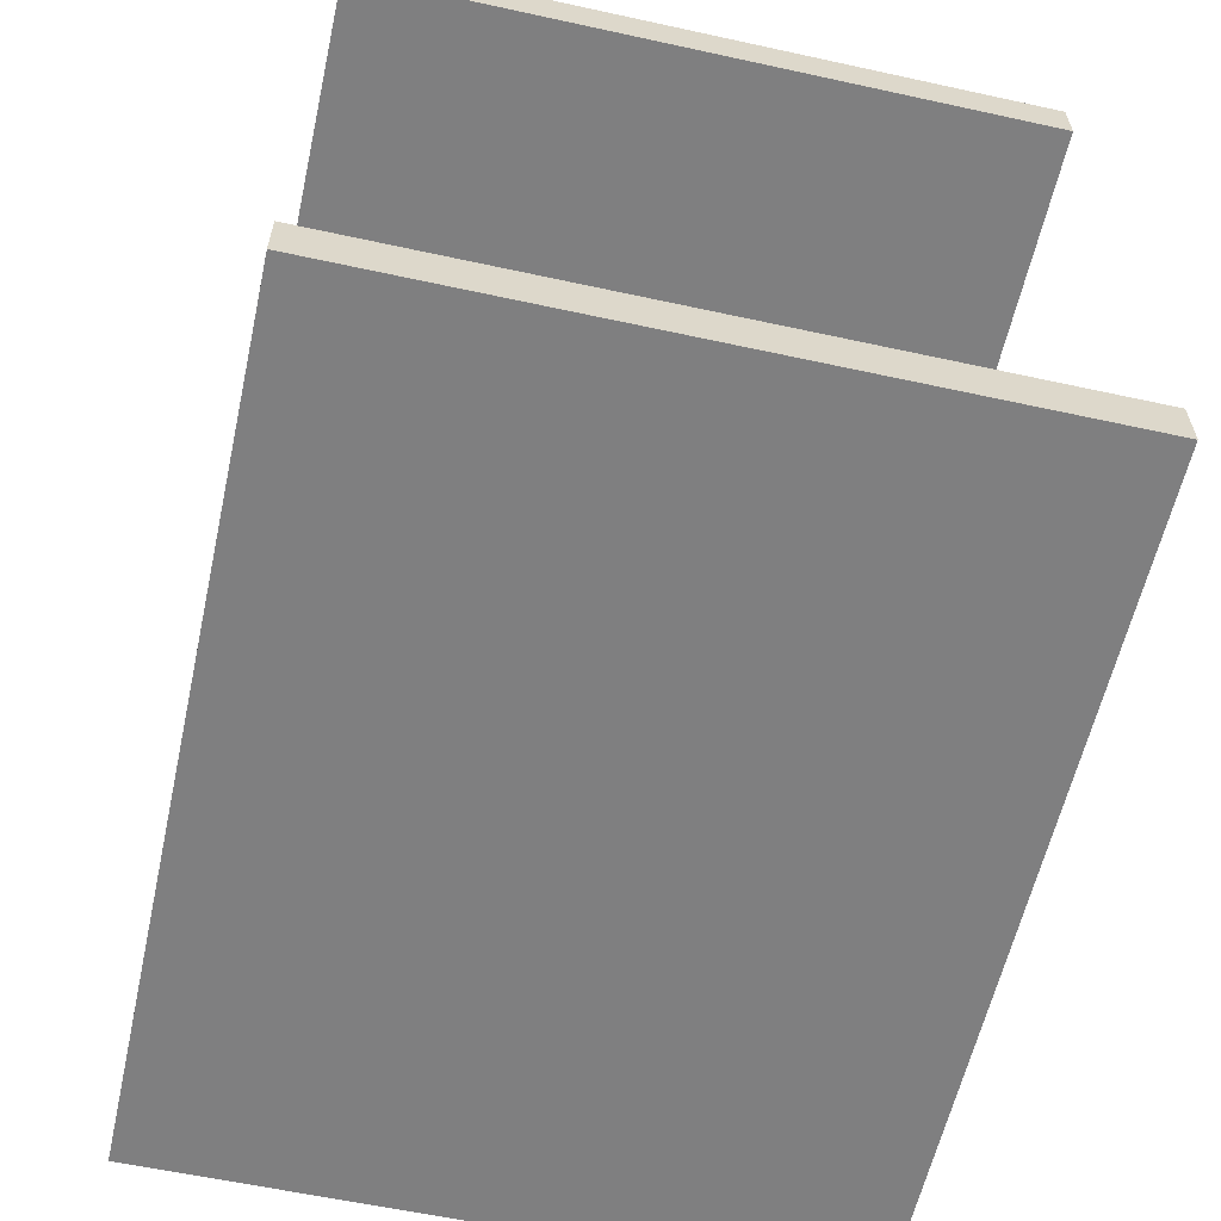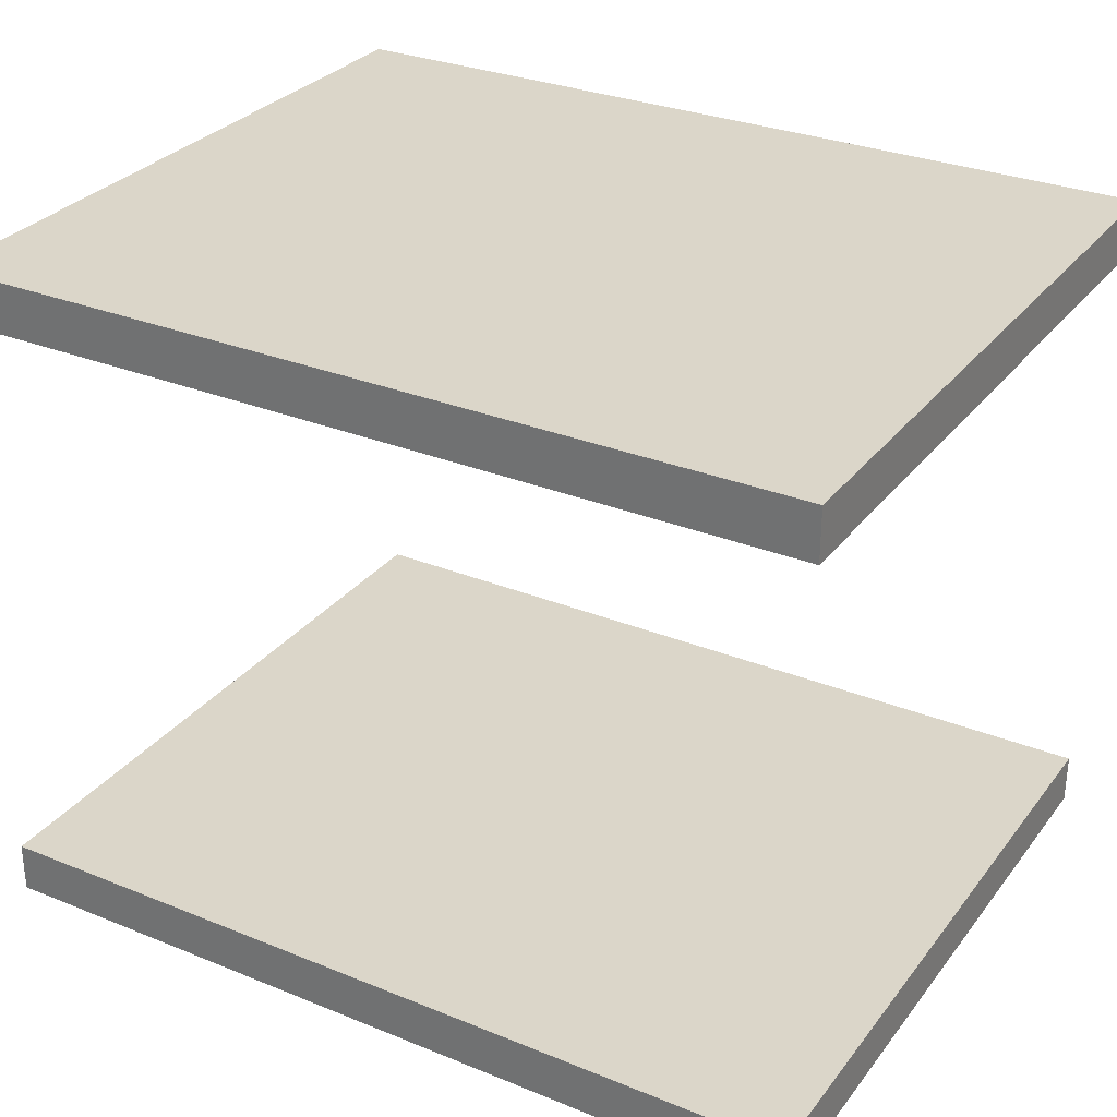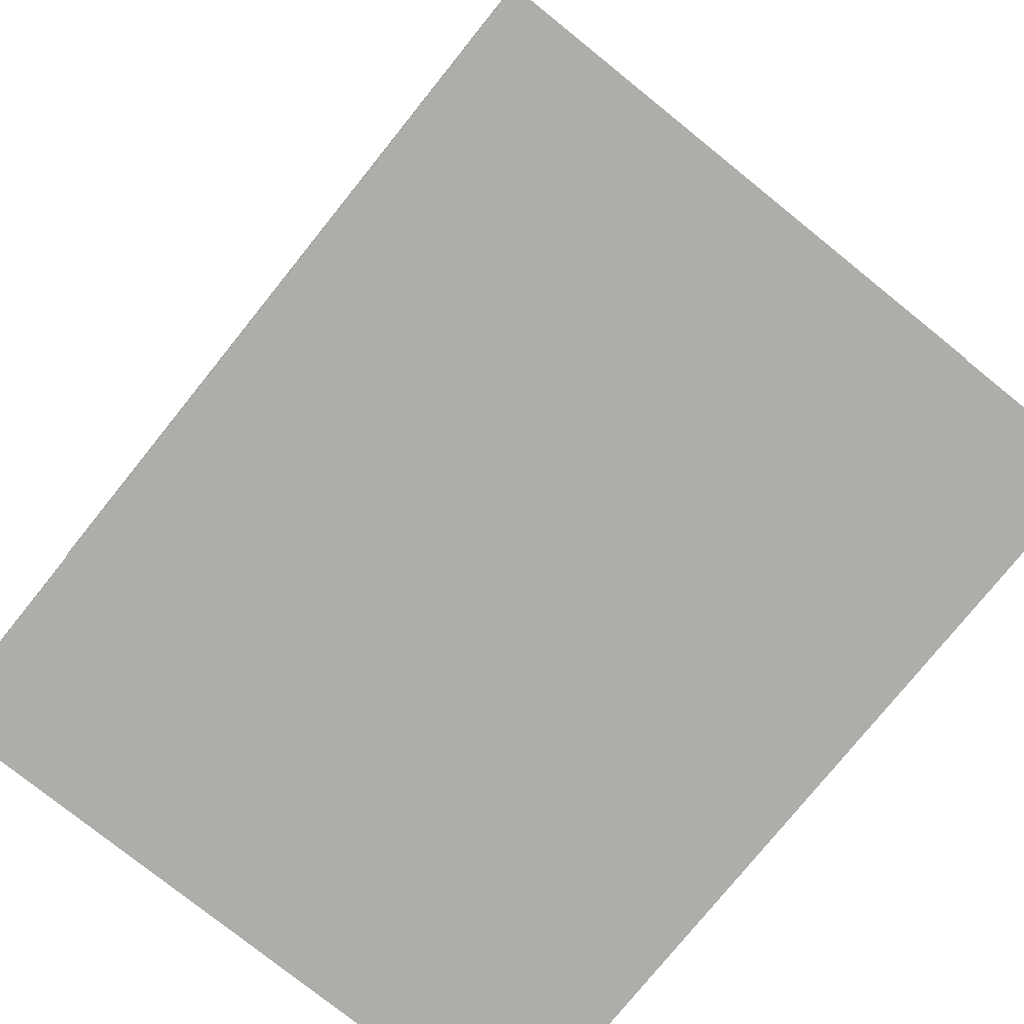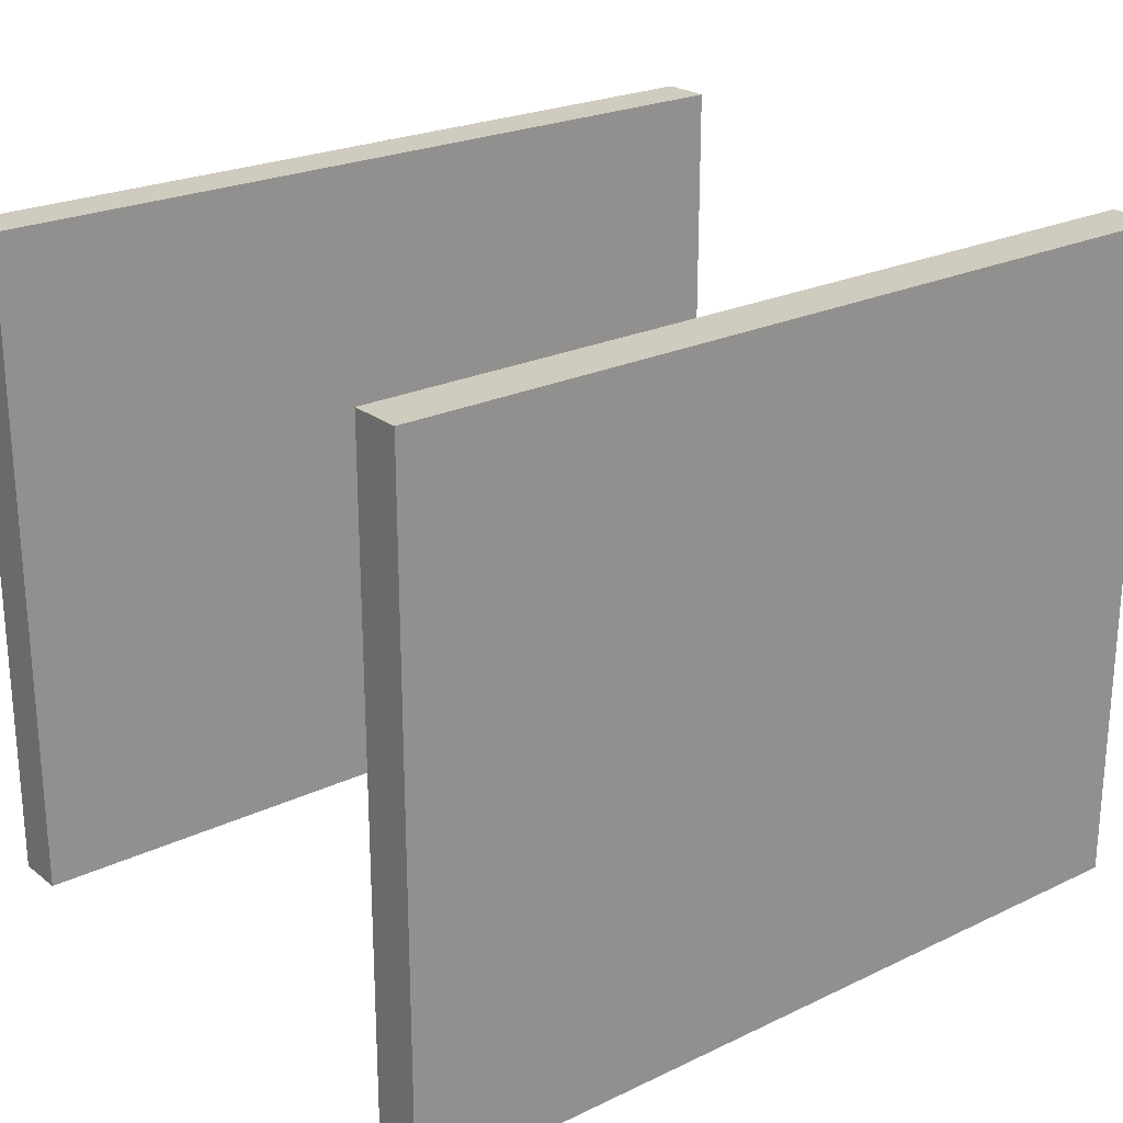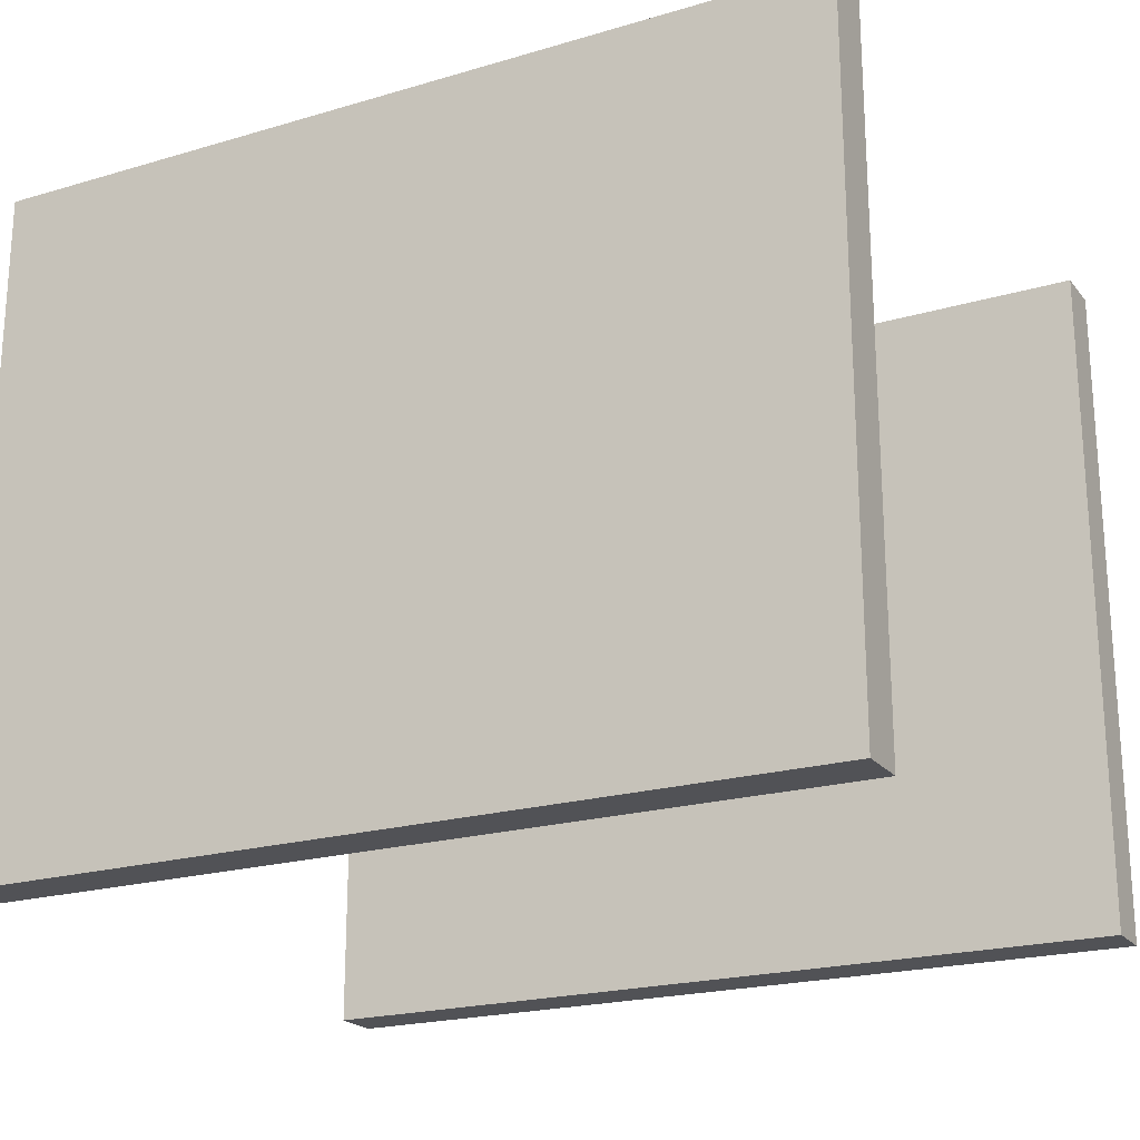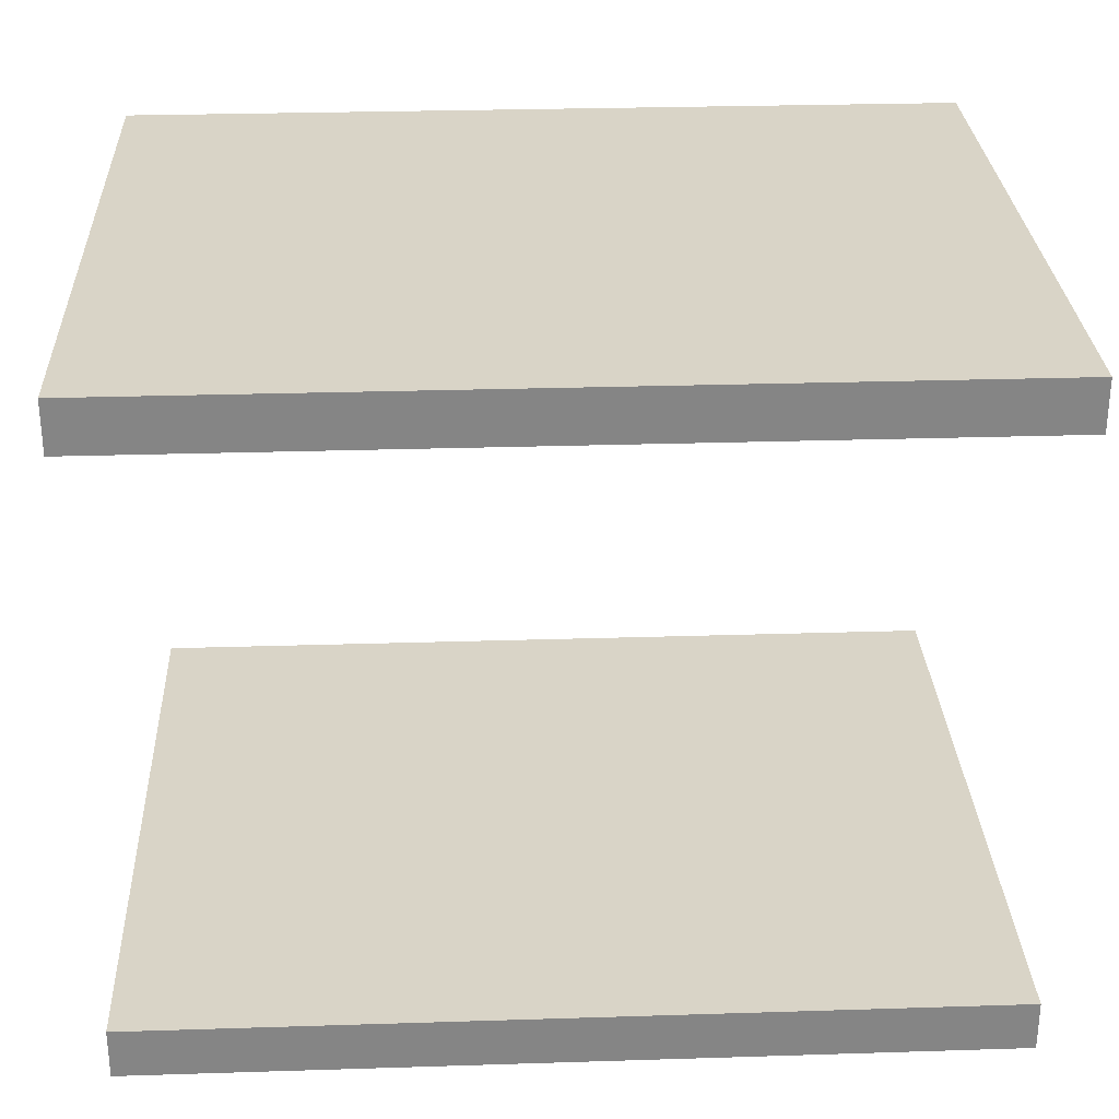
<metadata>
{"format":"obj","ext":"obj","renderer":"f3d","projection":"perspective","resolution":1024,"background":"white","views":[{"elev":-59.8,"azim":-102.6,"up":"+Z"},{"elev":30.1,"azim":-149.5,"up":"+Z"},{"elev":-77.2,"azim":51.2,"up":"+Z"},{"elev":23.7,"azim":141.5,"up":"+Y"},{"elev":-21.2,"azim":27.7,"up":"+Y"},{"elev":28.6,"azim":-2.7,"up":"+Z"}]}
</metadata>
<code>
v -50 80 40
v -50 80 34
v -50 -2.702e-06 34
v -50 -2.702e-06 40
v 50 80 40
v 50 80 34
v 50 -2.702e-06 34
v 50 -2.702e-06 40
v 50 80 -40
v 50 80 -34
v 50 -2.702e-06 -34
v 50 -2.702e-06 -40
v -50 80 -40
v -50 80 -34
v -50 -2.702e-06 -34
v -50 -2.702e-06 -40
o Wall01
f 6 2 1
f 1 5 6
f 7 3 2
f 2 6 7
f 8 4 3
f 3 7 8
f 5 1 4
f 4 8 5
f 1 2 3
f 3 4 1
f 7 6 5
f 5 8 7
f 14 10 9
f 9 13 14
f 15 11 10
f 10 14 15
f 16 12 11
f 11 15 16
f 13 9 12
f 12 16 13
f 9 10 11
f 11 12 9
f 15 14 13
f 13 16 15

</code>
